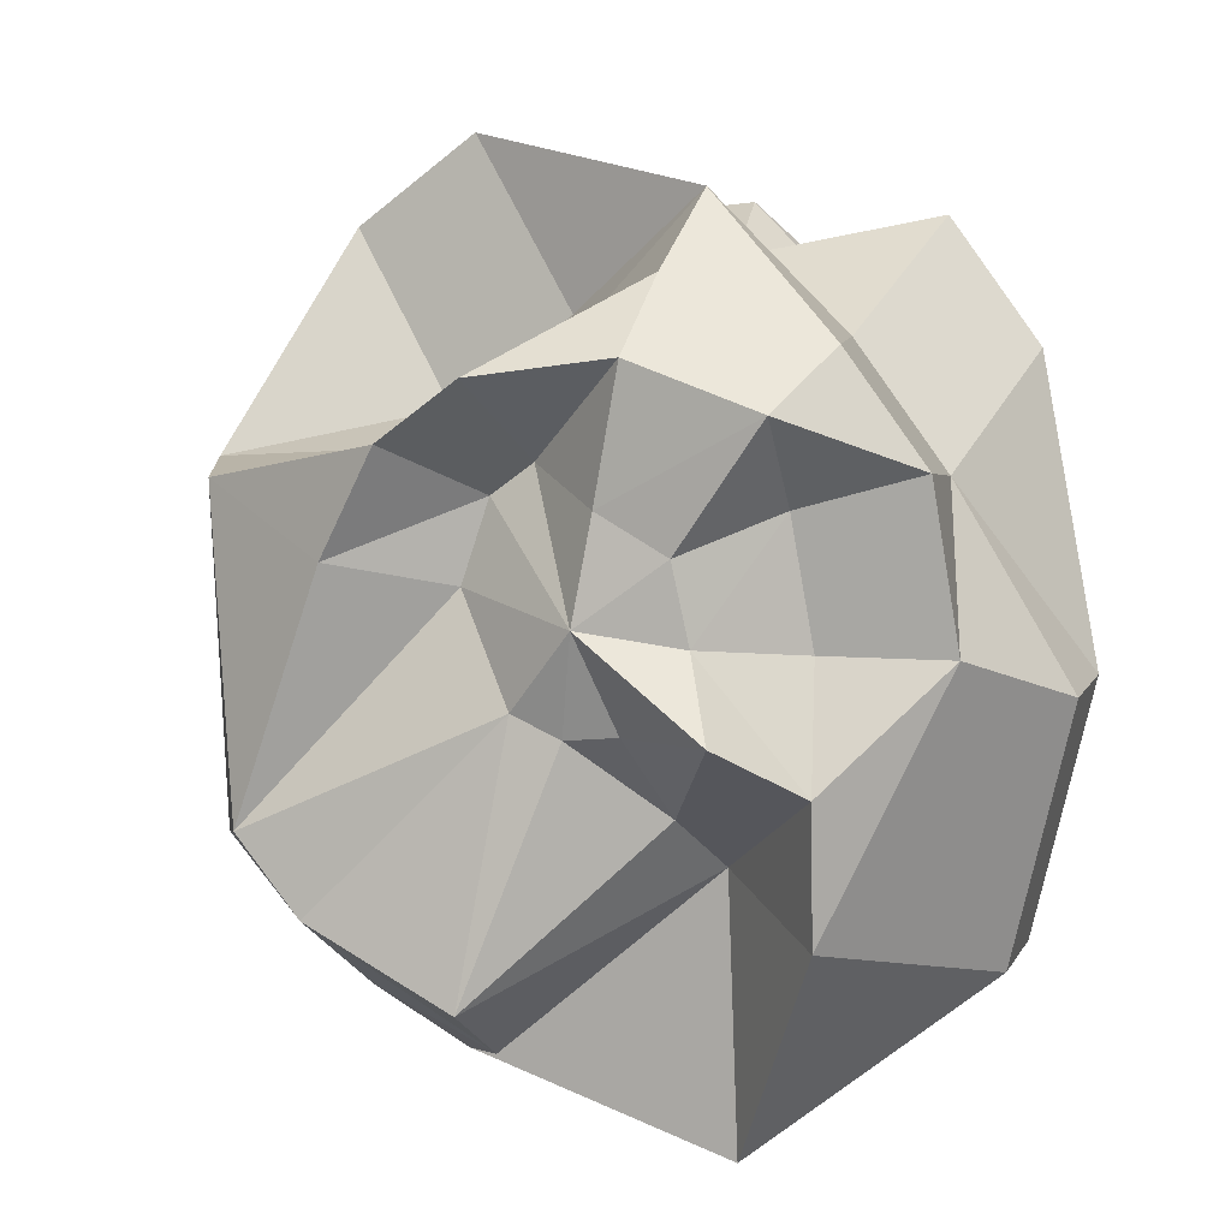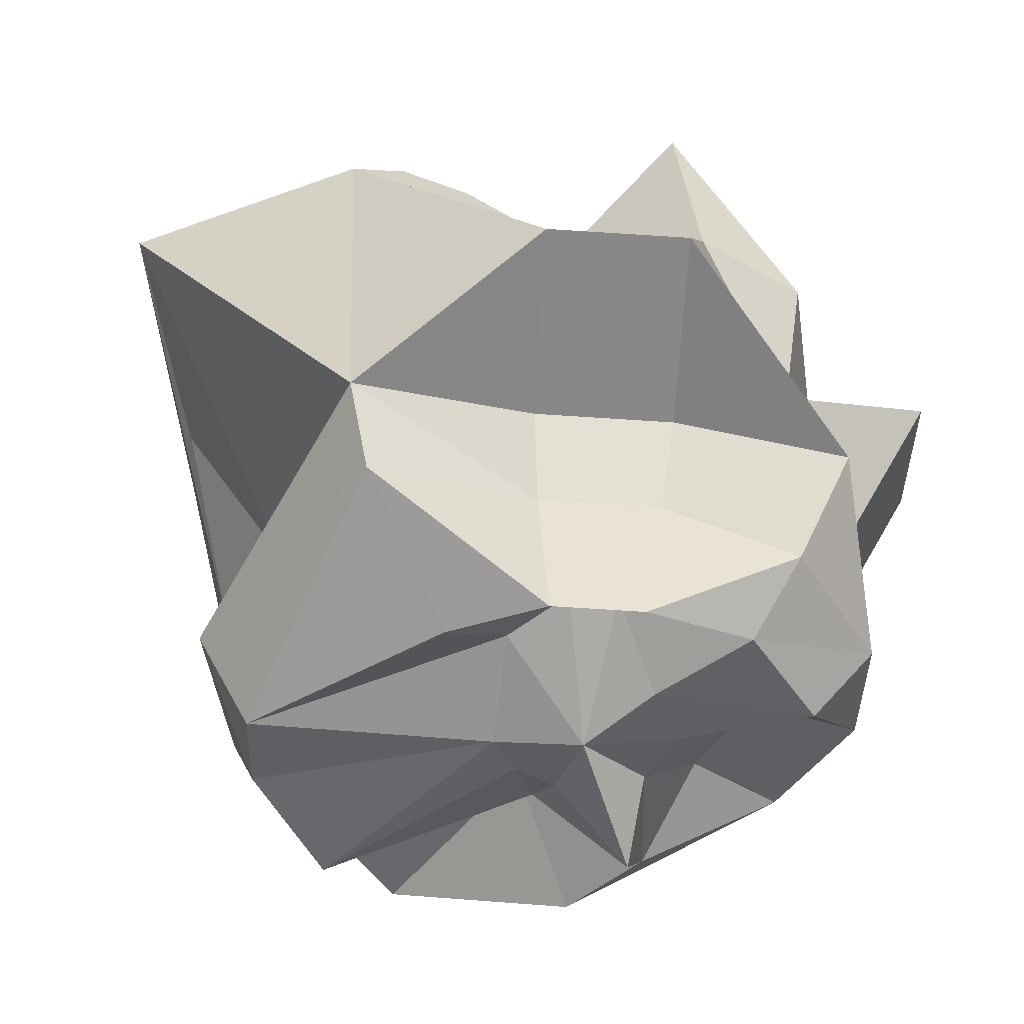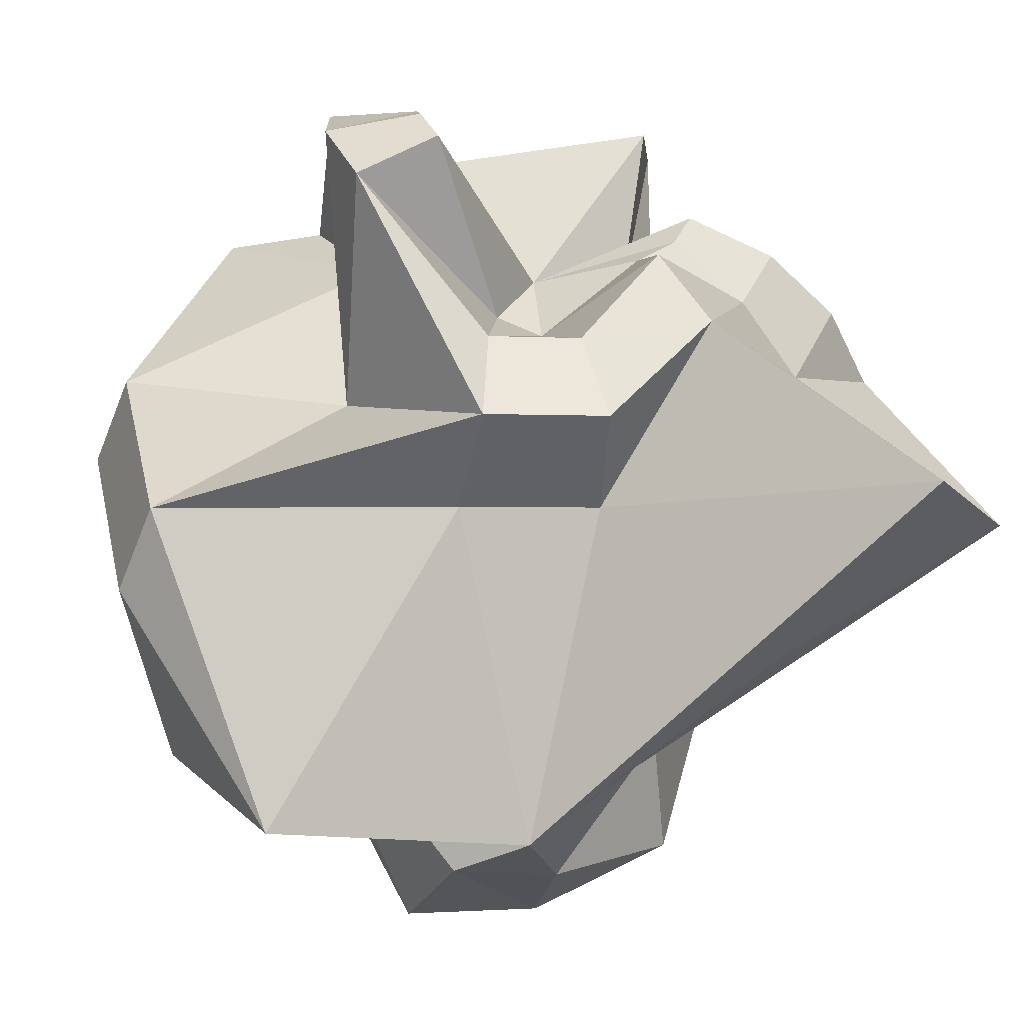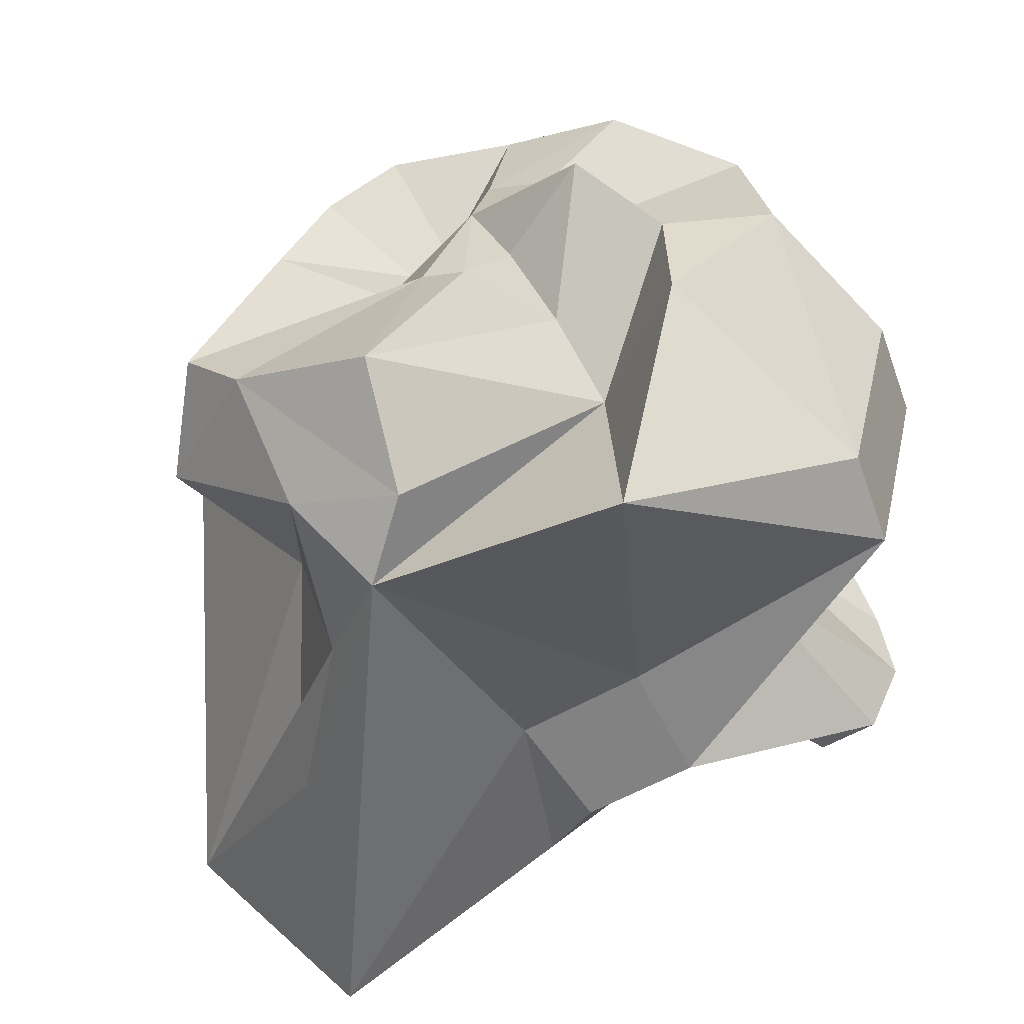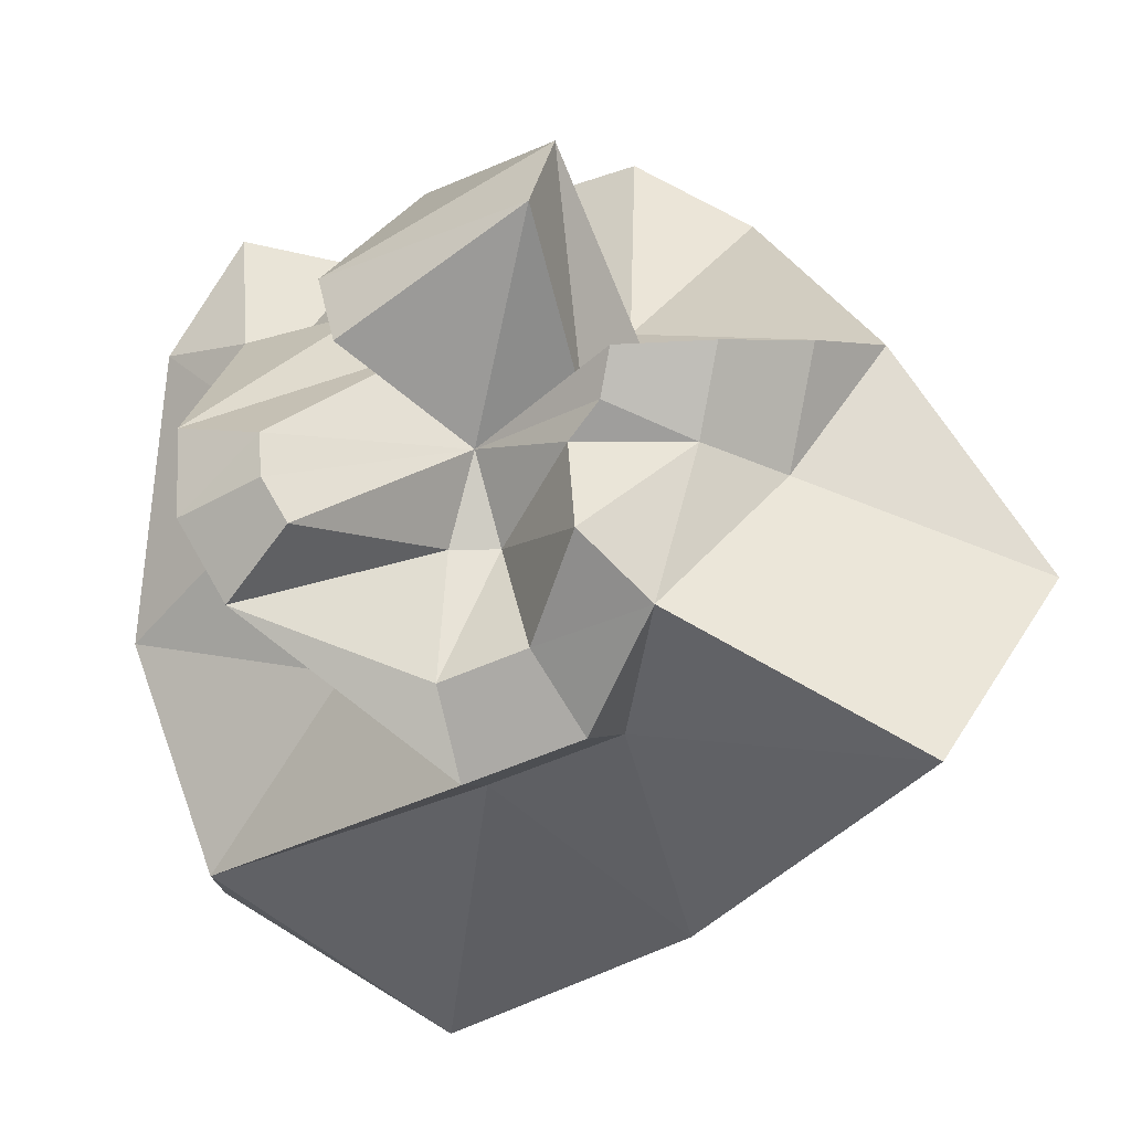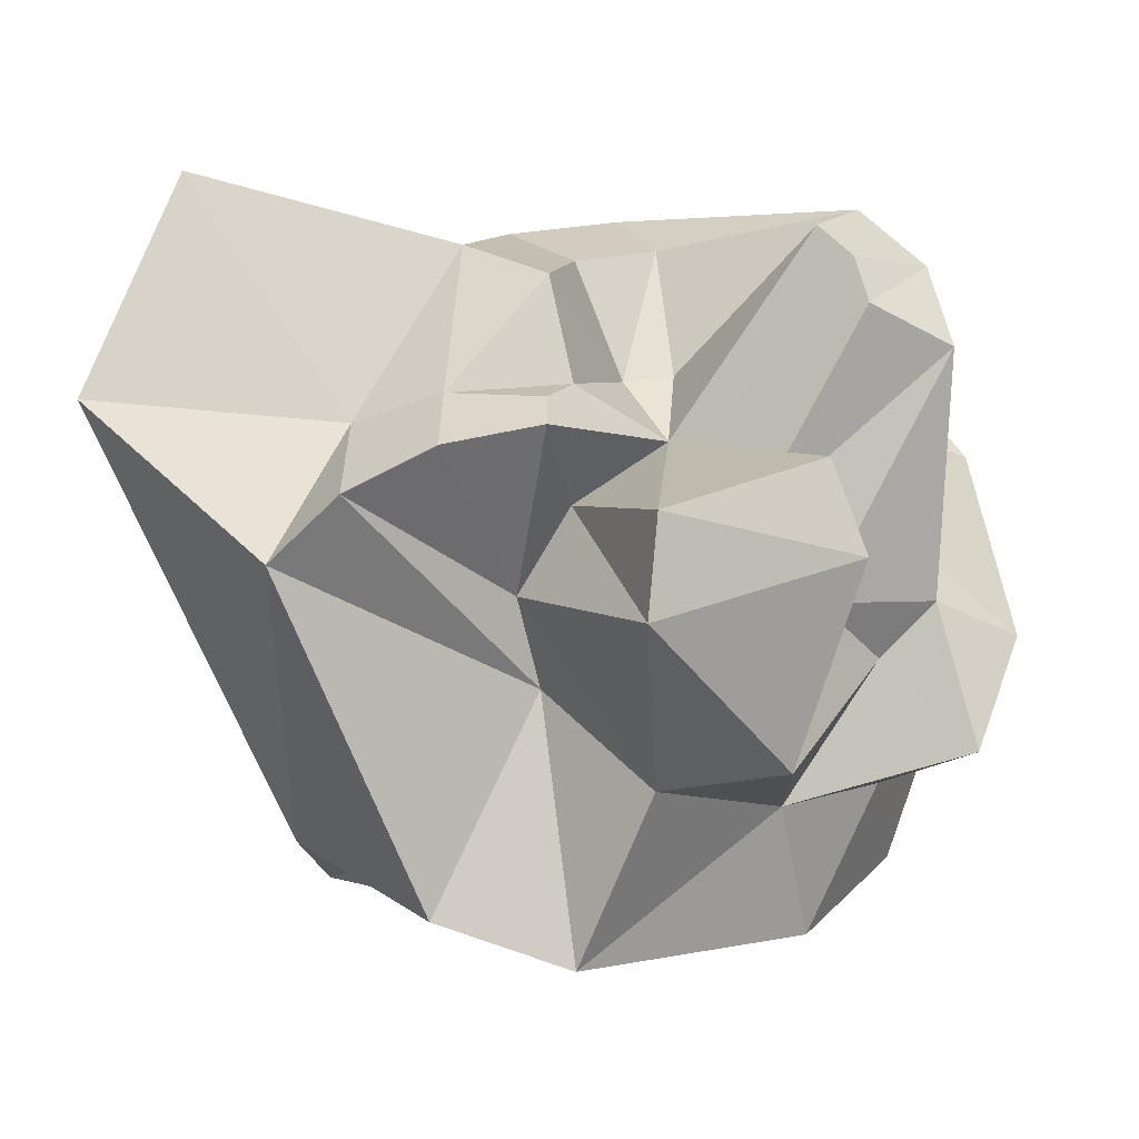
<metadata>
{"format":"obj","ext":"obj","renderer":"f3d","projection":"perspective","resolution":1024,"background":"white","views":[{"elev":9.3,"azim":-163.2,"up":"+Y"},{"elev":-44.0,"azim":140.9,"up":"+Z"},{"elev":-61.3,"azim":-23.9,"up":"+Y"},{"elev":-61.4,"azim":-162.2,"up":"+Y"},{"elev":75.0,"azim":-6.6,"up":"+Z"},{"elev":51.5,"azim":163.3,"up":"+Z"}]}
</metadata>
<code>
v -0.0007859 0.0007745 0.02498
v 0.005728 0.01721 0.03735
v 0.008684 0.004317 0.02405
v -0.01135 0.009907 0.02974
v -0.004383 0.01032 0.02367
v -0.01757 0.0005655 0.03631
v -0.01764 -0.00354 0.03766
v -0.01589 -0.007599 0.03784
v -0.003886 -0.007221 0.02362
v 0.0005082 -0.007726 0.02377
v 0.006707 -0.00163 0.03193
v 0.009617 0.0009409 0.03405
v 0.01088 0.004938 0.03548
v 0.008633 0.02406 0.03288
v 0.01471 0.008855 0.01975
v -0.01231 0.01721 0.02513
v -0.008914 0.01607 0.019
v -0.02442 0.003192 0.03167
v -0.02494 -0.004778 0.03312
v -0.02164 -0.01241 0.03346
v -0.005998 -0.01905 0.02663
v 0.006302 -0.01003 0.03631
v 0.01718 -0.003086 0.03263
v 0.01954 0.004426 0.0353
v 0.008542 0.02713 0.01468
v 0.01411 0.01361 0.01291
v -0.002585 0.02841 0.01429
v -0.01409 -0.0142 0.01299
v -0.01971 0.01587 0.01508
v -0.01423 0.01775 0.01156
v -0.0147 0.003531 0.01881
v -0.004914 -0.02691 0.02309
v 0.001797 -0.01758 0.02913
v 0.005588 -0.02491 0.02646
v 0.01182 -0.01658 0.0349
v 0.02448 -0.005559 0.02863
v 0.02766 0.004562 0.03224
v 0.0172 0.03405 0.002204
v 0.02743 0.02646 0.002761
v -0.003726 0.02448 0.003469
v -0.01948 0.02771 0.009446
v -0.02708 0.01748 0.009524
v -0.0329 -0.007127 0.003531
v -0.02784 -0.02881 0.004053
v -0.002867 -0.02526 0.01317
v 0.009075 -0.023 0.017
v 0.0453 -0.01616 0.0269
v 0.0323 -0.0316 0.03525
v 0.03426 0.005329 0.02664
v 0.007269 0.02023 -0.003625
v 0.01749 0.01265 -0.003068
v -0.004655 0.03026 -0.008436
v -0.01514 0.01914 -0.005415
v -0.02274 0.008907 -0.005337
v -0.03262 -0.007396 -0.005143
v -0.02757 -0.02908 -0.004621
v -0.008927 -0.04302 -0.01391
v 0.01404 -0.03722 -0.009708
v 0.02877 -0.02895 0.01292
v 0.02413 -0.01757 -0.003372
v 0.0308 -0.02672 0.01638
v 0.03528 0.008803 -0.007716
v 0.006432 0.01722 -0.01172
v 0.01542 0.01055 -0.01123
v -0.003435 0.02437 -0.01714
v -0.01705 0.0195 -0.01783
v -0.02373 0.0105 -0.01776
v -0.02592 -0.002859 -0.01737
v -0.007577 -0.02051 -0.01211
v -0.01657 -0.02384 -0.0226
v 0.009524 -0.03539 -0.01627
v 0.01963 -0.03075 -0.01599
v 0.03132 -0.01941 -0.0162
v 0.0326 0.008114 -0.01595
v 0.008871 0.01707 -0.02556
v 0.01555 0.01211 -0.02519
v -0.002413 0.01864 -0.02359
v -0.01337 0.01492 -0.02423
v -0.01538 -0.002981 -0.01772
v -0.01352 0.00751 -0.01803
v -0.01658 -0.01239 -0.02344
v -0.005314 -0.01553 -0.01886
v 0.009186 -0.02949 -0.02663
v 0.02171 -0.02355 -0.0254
v 0.02685 -0.01705 -0.02555
v 0.0201 0.003287 -0.0247
v 0.005864 0.01033 -0.01751
v 0.009415 0.007699 -0.01732
v -0.0005082 0.007726 -0.02377
v -0.006309 0.004533 -0.02391
v -0.007716 -0.001983 -0.0237
v -0.01051 -0.007841 -0.02953
v -0.002409 -0.008676 -0.02332
v 0.001985 -0.009181 -0.02317
v 0.006046 -0.007421 -0.02309
v 0.01127 0.001003 -0.01866
v 0.0007859 -0.0007745 -0.02498
v 0.02078 -0.03178 -0.00177
o group2083929396
g mesh2083929396
f 3 2 1
f 2 4 1
f 4 5 1
f 5 6 1
f 6 7 1
f 7 8 1
f 8 9 1
f 9 10 1
f 10 11 1
f 11 12 1
f 12 13 1
f 13 3 1
f 15 14 3
f 14 16 2
f 16 17 4
f 17 18 5
f 19 7 6
f 18 19 6
f 20 8 7
f 19 20 7
f 20 9 8
f 21 10 9
f 22 11 10
f 23 12 11
f 24 13 12
f 23 24 12
f 15 3 13
f 25 14 15
f 26 25 15
f 25 27 14
f 28 20 19
f 30 29 17
f 29 31 18
f 31 28 19
f 28 32 20
f 34 33 21
f 32 34 21
f 35 22 33
f 34 35 33
f 35 36 23
f 37 24 23
f 36 37 23
f 37 26 15
f 39 38 26
f 40 27 25
f 40 41 30
f 41 42 29
f 42 43 31
f 43 44 28
f 44 45 32
f 46 34 32
f 45 46 32
f 46 35 34
f 48 47 36
f 49 37 36
f 49 39 26
f 50 38 39
f 51 50 39
f 52 40 38
f 52 53 40
f 54 42 41
f 53 54 41
f 54 55 43
f 56 44 43
f 55 56 43
f 56 57 44
f 57 58 45
f 58 59 48
f 61 60 47
f 62 49 47
f 62 51 39
f 63 50 51
f 64 63 51
f 63 65 52
f 66 53 52
f 67 54 53
f 66 67 53
f 67 68 54
f 68 56 55
f 70 69 57
f 69 71 58
f 71 72 58
f 72 73 60
f 73 74 62
f 74 64 62
f 75 63 64
f 76 75 64
f 75 77 65
f 77 78 66
f 78 67 66
f 79 68 67
f 80 79 67
f 79 81 68
f 81 82 69
f 82 83 69
f 84 72 71
f 83 84 71
f 84 85 73
f 85 86 74
f 86 76 74
f 87 75 76
f 88 87 76
f 87 89 77
f 89 90 78
f 90 80 78
f 91 79 80
f 90 91 80
f 91 92 81
f 92 93 82
f 93 94 82
f 95 84 83
f 94 95 83
f 95 85 84
f 96 88 86
f 97 87 88
f 97 89 87
f 97 90 89
f 97 91 90
f 97 92 91
f 97 93 92
f 97 94 93
f 97 95 94
f 97 96 95
f 97 88 96
f 21 33 10
f 10 33 22
f 11 22 23
f 23 22 35
f 36 35 48
f 20 21 9
f 32 21 20
f 58 46 45
f 48 46 58
f 57 45 44
f 61 47 98
f 13 24 15
f 15 24 37
f 26 37 49
f 39 49 62
f 31 19 18
f 18 6 5
f 29 18 17
f 17 5 4
f 17 16 27
f 30 17 27
f 16 4 2
f 27 16 14
f 14 2 3
f 30 27 40
f 38 25 26
f 29 30 41
f 31 29 42
f 28 31 43
f 32 28 44
f 43 42 54
f 53 41 40
f 57 56 70
f 68 55 54
f 73 72 84
f 83 71 69
f 47 60 62
f 74 73 85
f 86 85 96
f 94 83 82
f 58 57 69
f 68 70 56
f 81 70 68
f 69 70 81
f 47 48 59
f 61 98 60
f 58 98 59
f 60 98 72
f 36 47 49
f 46 48 35
f 47 59 98
f 62 60 73
f 72 98 58
f 38 50 52
f 52 50 63
f 65 63 75
f 77 75 87
f 88 76 86
f 52 65 66
f 66 65 77
f 78 77 89
f 95 96 85
f 25 38 40
f 76 64 74
f 82 81 92
f 78 80 67
f 81 79 91
f 64 51 62

</code>
